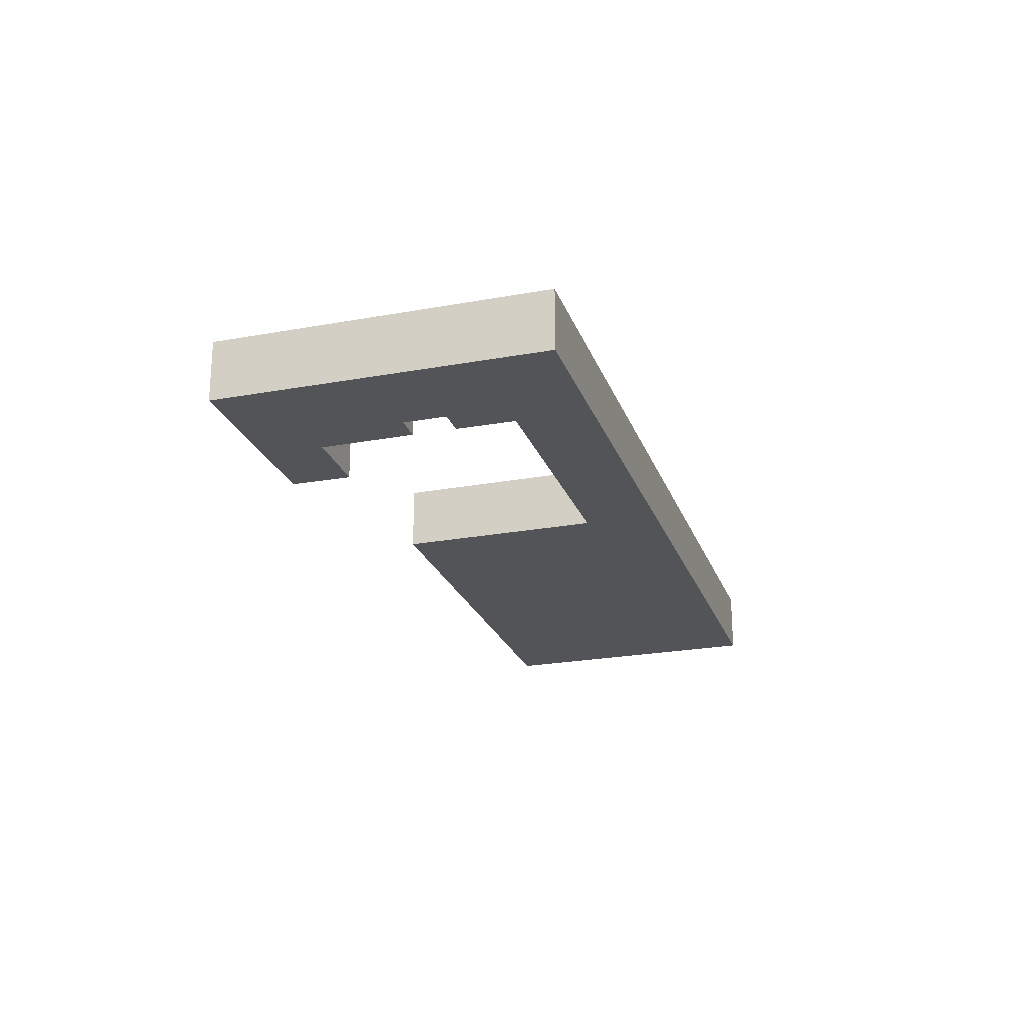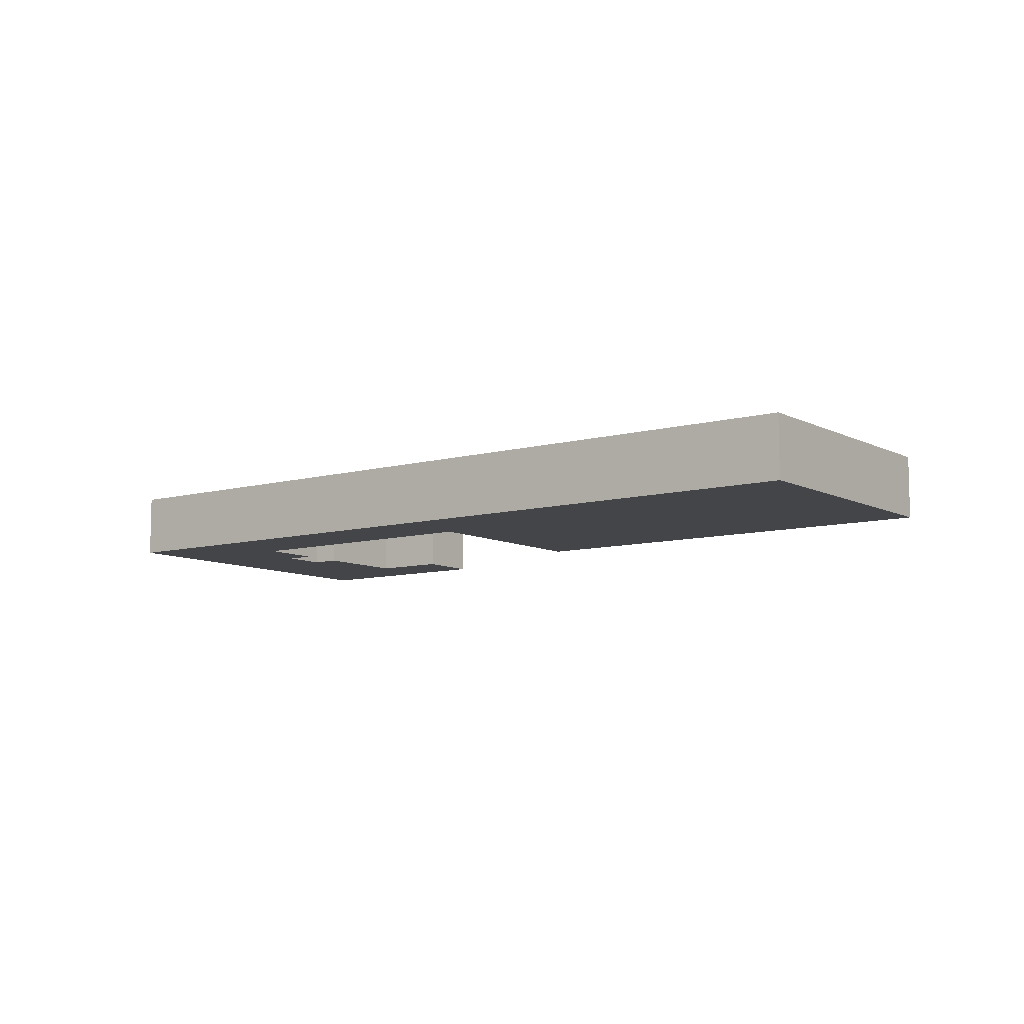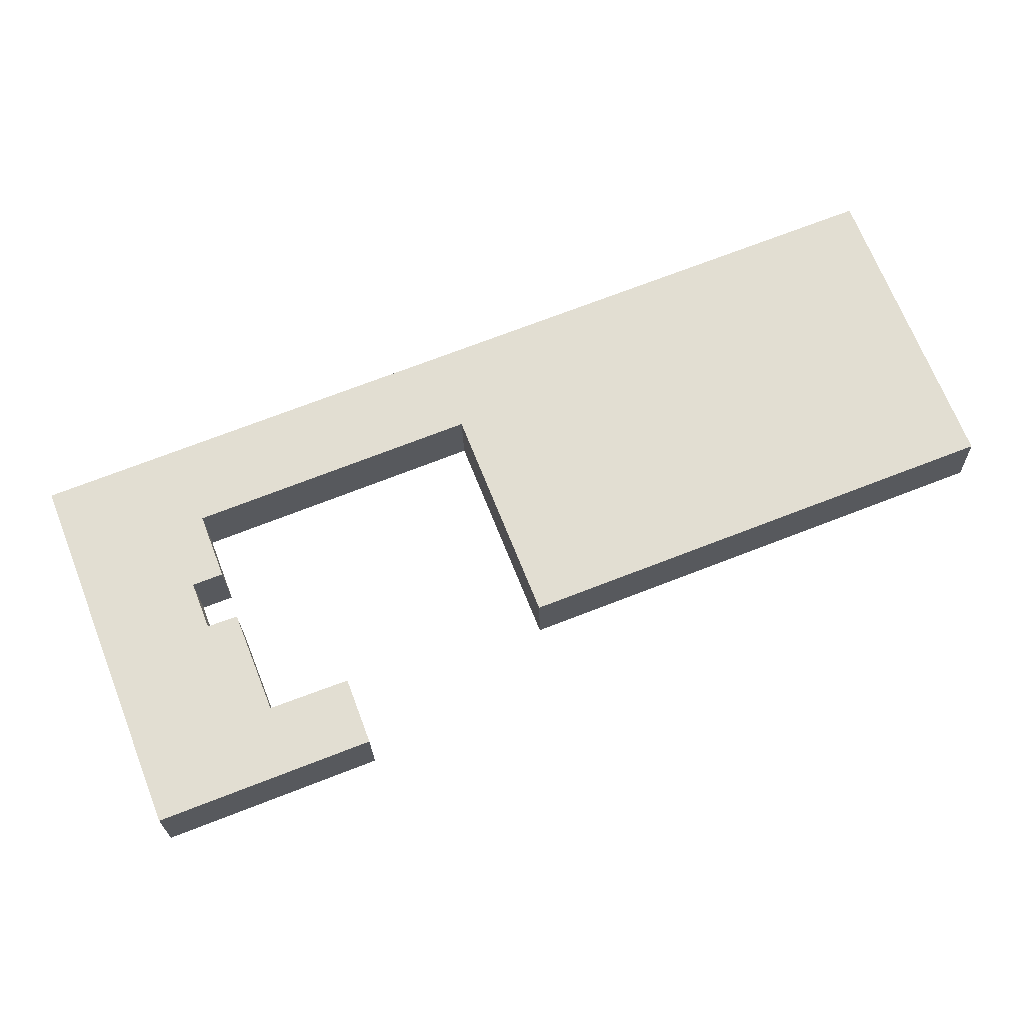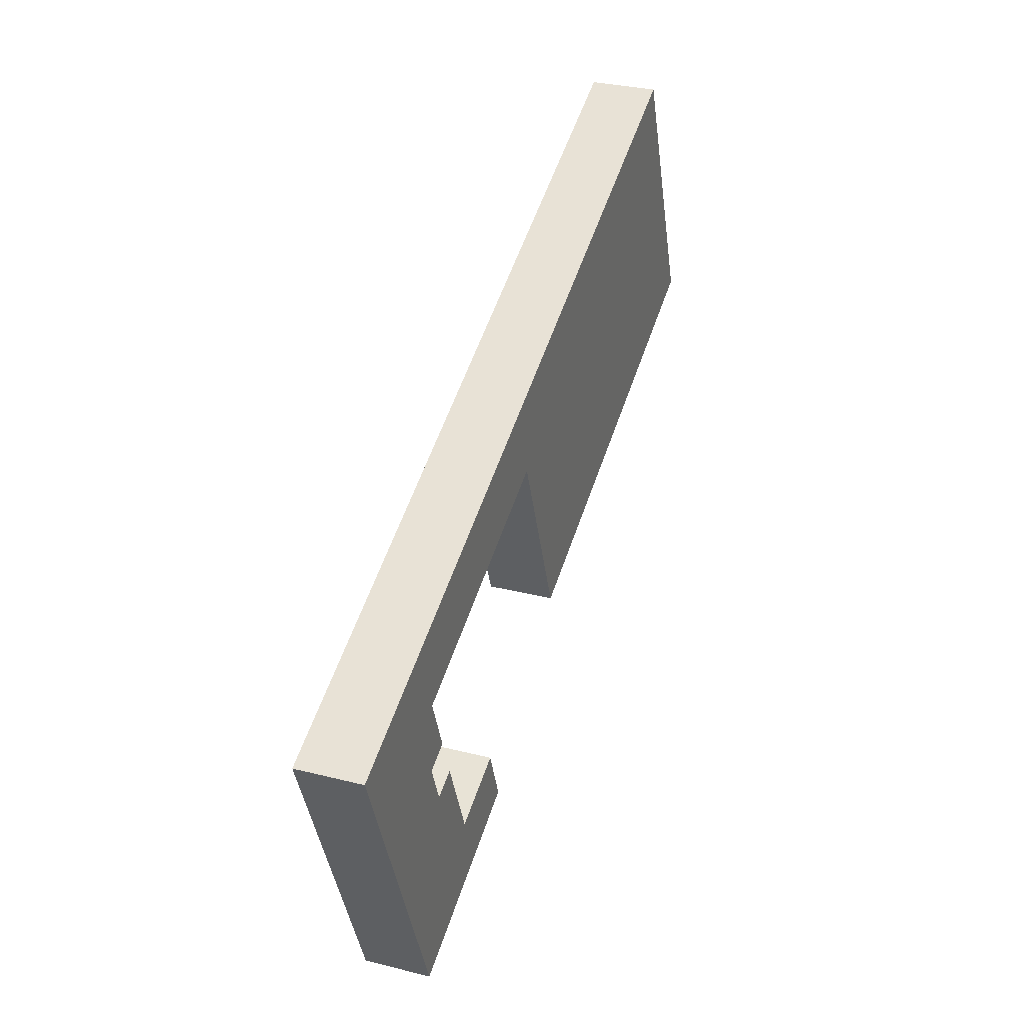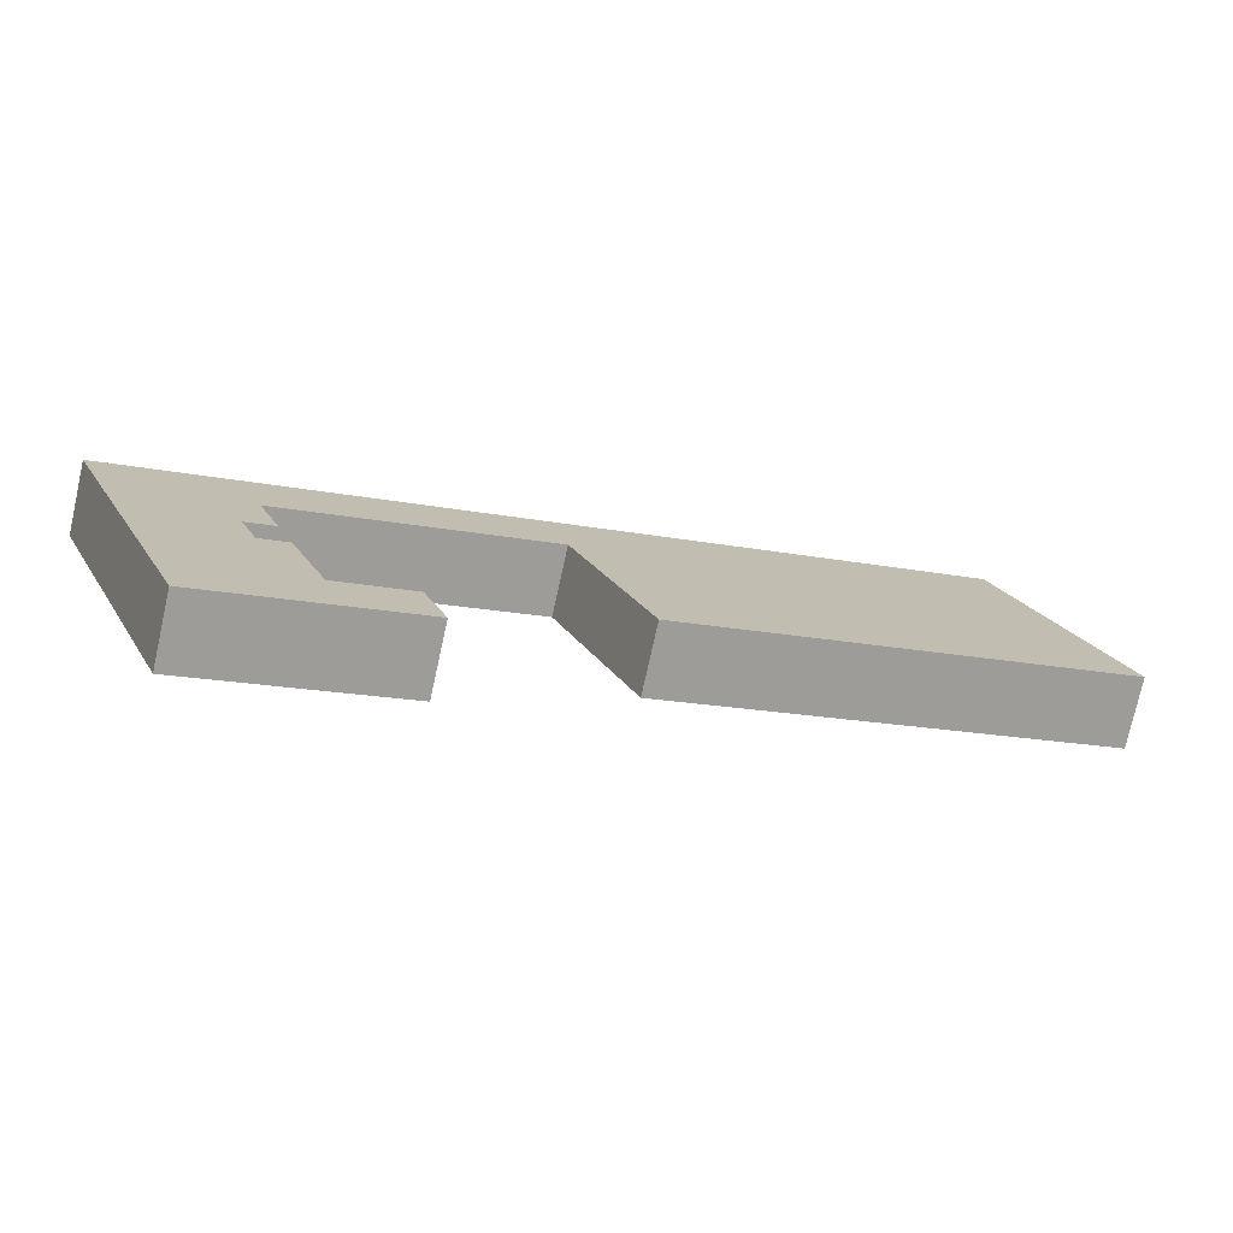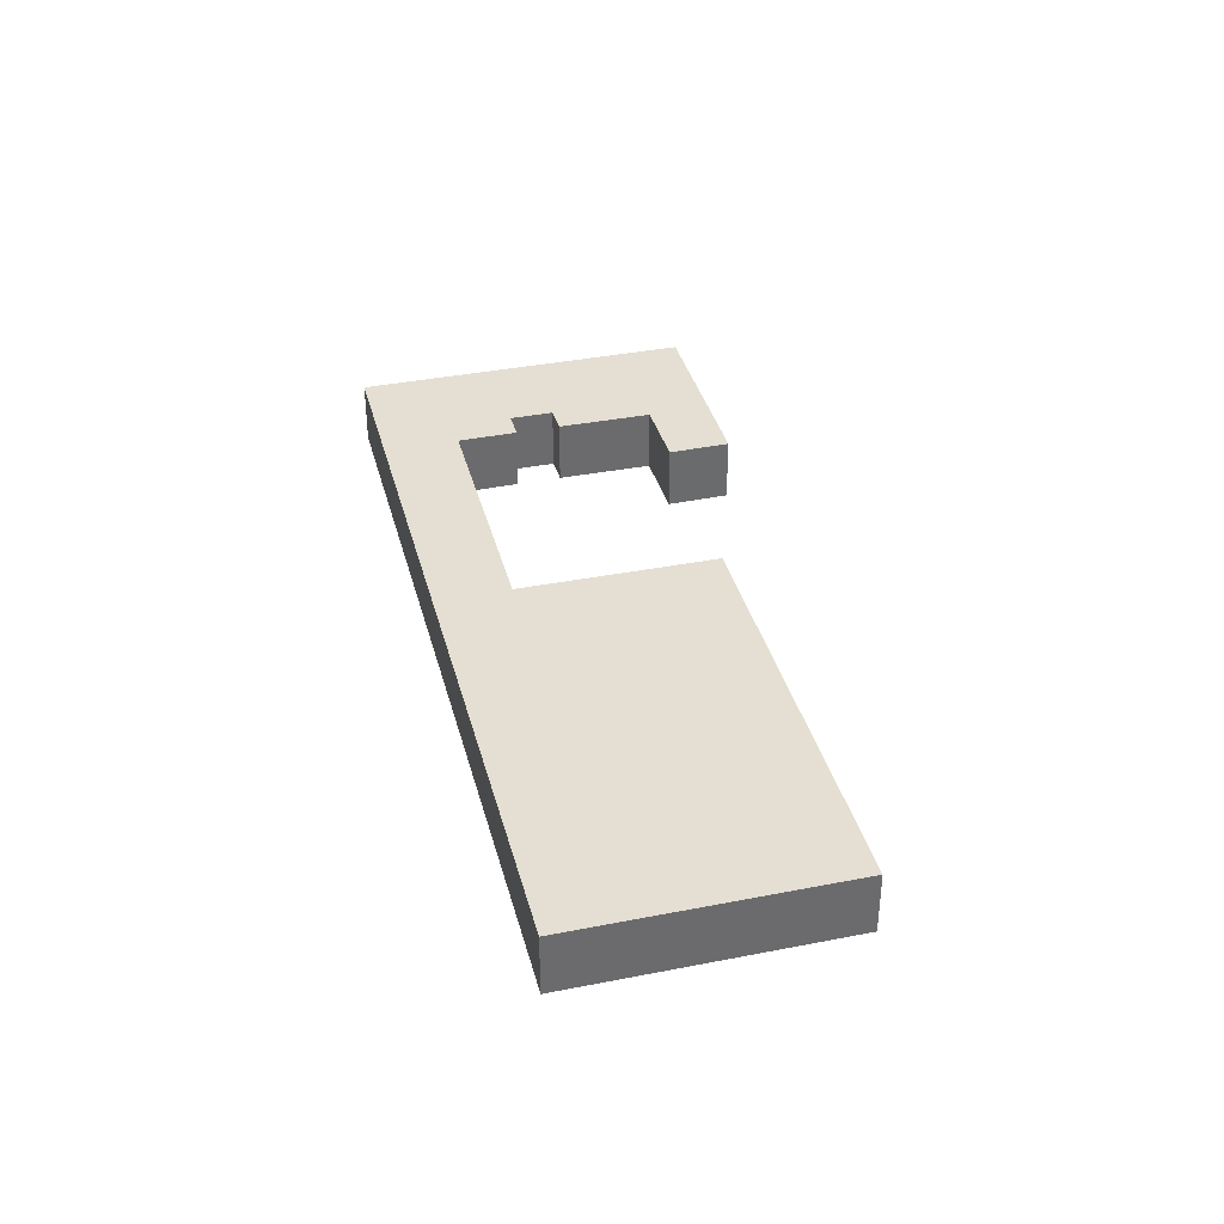
<metadata>
{"format":"obj","ext":"obj","renderer":"f3d","projection":"perspective","resolution":1024,"background":"white","views":[{"elev":-23.5,"azim":-94.0,"up":"+Y"},{"elev":-8.9,"azim":15.4,"up":"+Y"},{"elev":-22.4,"azim":1.3,"up":"+Z"},{"elev":31.8,"azim":-70.5,"up":"+Z"},{"elev":-75.9,"azim":-12.5,"up":"+Z"},{"elev":36.9,"azim":54.5,"up":"+Y"}]}
</metadata>
<code>
v  69.34 4.978 3.373
v  58.59 4.978 -0.796
v  63.58 4.978 18.2
v  61.39 4.978 23.83
v  58.59 4.978 22.74
v  28.66 4.978 11.12
v  30.89 4.978 5.61
v  30.92 4.978 5.526
v  36.7 4.978 -9.229
v  36.72 4.978 -9.283
v  30.81 4.978 5.58
v  17.27 4.978 0.287
v  15.18 4.978 5.892
v  11.62 4.978 -1.924
v  9.452 4.978 3.669
v  11.52 4.978 -1.96
v  11.13 4.978 -7.268
v  24.49 4.978 -19.37
v  21.57 4.978 -20.5
v  23.48 4.978 -16.64
v  22.81 4.978 -14.87
v  22.78 4.978 -14.77
v  17.37 4.978 -16.79
v  19.16 4.978 -21.44
v  15.21 4.978 -22.97
v  17.27 4.978 -16.83
v  14.49 4.978 -9.78
v  9.711 4.978 -25.1
v  12.39 4.978 -10.54
v  2.092 4.978 -5.407
v  0 4.978 3.048e-16
v  9.385 4.978 -24.26
v  7.978 4.978 -20.62
v  2.178 4.978 -5.63
v  13.23 4.978 -6.458
v  11.54 4.978 -1.997
v  24.49 1.186e-15 -19.37
v  21.57 1.256e-15 -20.5
v  19.16 1.313e-15 -21.44
v  15.21 1.407e-15 -22.97
v  9.711 1.537e-15 -25.1
v  69.34 -2.065e-16 3.373
v  58.59 4.874e-17 -0.796
v  36.72 5.684e-16 -9.283
v  30.89 -3.435e-16 5.61
v  30.81 -3.417e-16 5.58
v  17.27 -1.757e-17 0.287
v  11.62 1.178e-16 -1.924
v  11.52 1.2e-16 -1.96
v  13.23 3.954e-16 -6.458
v  11.13 4.45e-16 -7.268
v  9.385 1.485e-15 -24.26
v  7.978 1.263e-15 -20.62
v  2.178 3.447e-16 -5.63
v  2.092 3.311e-16 -5.407
v  0 0 0
v  36.7 5.651e-16 -9.229
v  30.92 -3.384e-16 5.526
v  9.452 -2.247e-16 3.669
v  15.18 -3.608e-16 5.892
v  28.66 -6.81e-16 11.12
v  58.59 -1.393e-15 22.74
v  61.39 -1.459e-15 23.83
v  12.39 6.456e-16 -10.54
v  14.49 5.989e-16 -9.78
v  17.27 1.03e-15 -16.83
v  22.78 9.046e-16 -14.77
v  17.37 1.028e-15 -16.79
v  63.58 -1.115e-15 18.2
v  11.54 1.223e-16 -1.997
v  22.81 9.104e-16 -14.87
v  23.48 1.019e-15 -16.64
g defaultobject
f 1 2 3
f 4 3 2
f 5 4 2
f 6 5 2
f 7 6 2
f 8 7 2
f 9 8 2
f 10 9 2
f 11 6 7
f 12 6 11
f 13 6 12
f 14 13 12
f 15 13 14
f 16 15 14
f 17 15 16
f 18 19 20
f 21 20 19
f 22 21 19
f 23 22 19
f 24 23 19
f 25 23 24
f 26 23 25
f 27 26 25
f 28 27 25
f 29 27 28
f 17 29 28
f 15 17 28
f 30 15 28
f 31 15 30
f 32 30 28
f 33 30 32
f 34 30 33
f 35 17 36
f 16 36 17
f 37 19 18
f 19 37 24
f 24 37 38
f 24 38 25
f 25 38 39
f 25 39 28
f 28 39 40
f 28 40 41
f 42 2 1
f 2 42 43
f 2 43 10
f 10 43 44
f 45 11 7
f 11 45 12
f 12 45 46
f 12 46 47
f 12 47 14
f 14 47 48
f 14 48 16
f 16 48 49
f 50 17 35
f 17 50 51
f 41 32 28
f 32 41 33
f 33 41 52
f 33 52 53
f 33 53 34
f 34 53 54
f 34 54 30
f 30 54 31
f 31 54 55
f 31 55 56
f 44 9 10
f 9 44 8
f 8 44 57
f 8 57 58
f 8 58 7
f 7 58 45
f 56 15 31
f 15 56 59
f 15 59 13
f 13 59 60
f 13 60 6
f 6 60 61
f 6 61 5
f 5 61 62
f 5 62 4
f 4 62 63
f 64 27 29
f 27 64 65
f 66 23 26
f 23 66 22
f 22 66 67
f 67 66 68
f 63 3 4
f 3 63 69
f 3 69 1
f 1 69 42
f 49 36 16
f 36 49 35
f 35 49 50
f 50 49 70
f 51 29 17
f 29 51 64
f 65 26 27
f 26 65 66
f 67 21 22
f 21 67 20
f 20 67 18
f 18 67 71
f 18 71 37
f 37 71 72
f 67 68 71
f 72 71 68
f 37 72 68
f 38 37 68
f 39 38 68
f 66 39 68
f 65 64 66
f 39 66 64
f 40 39 64
f 61 60 45
f 46 45 60
f 47 46 60
f 59 47 60
f 48 47 59
f 56 48 59
f 49 48 56
f 70 49 56
f 50 70 56
f 51 50 56
f 64 51 56
f 40 64 56
f 55 40 56
f 41 40 55
f 54 41 55
f 53 41 54
f 52 41 53
f 63 62 69
f 42 69 62
f 43 42 62
f 61 43 62
f 45 43 61
f 58 43 45
f 57 43 58
f 44 43 57

</code>
